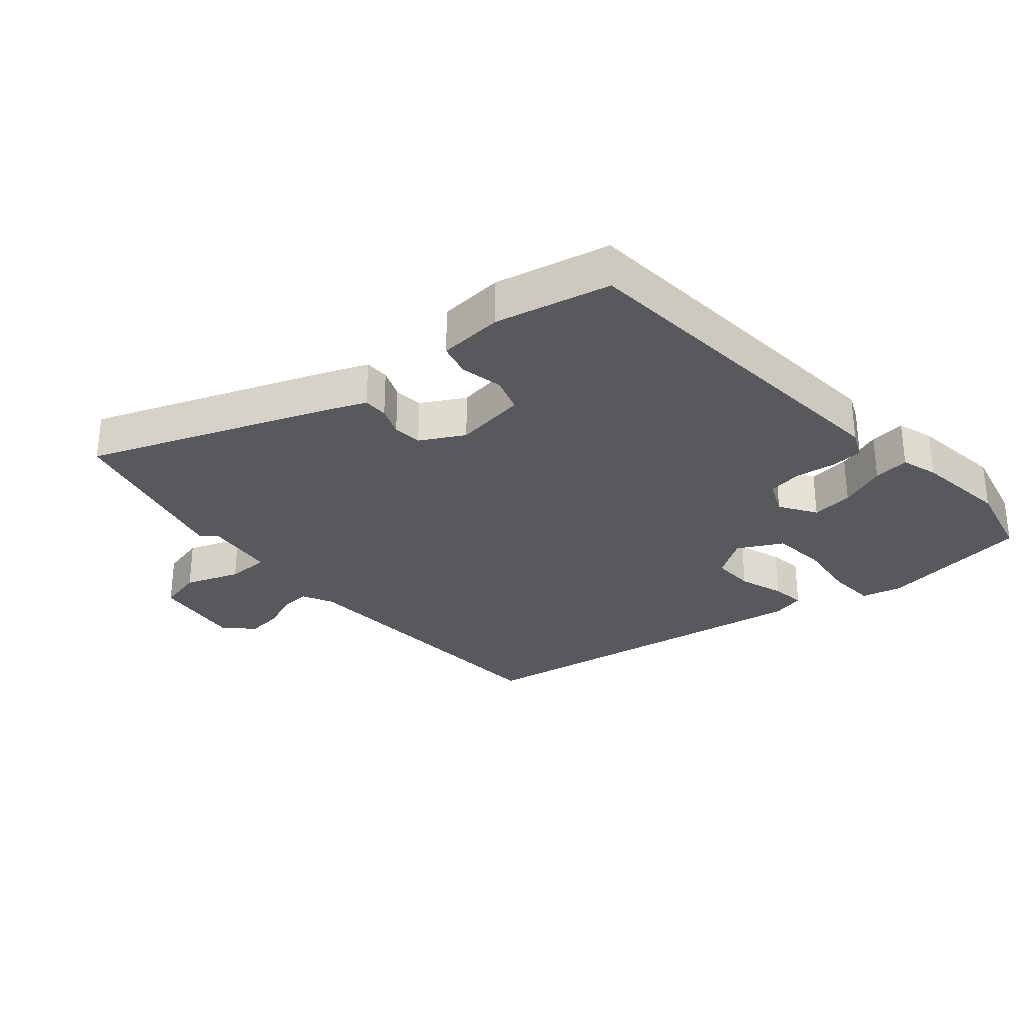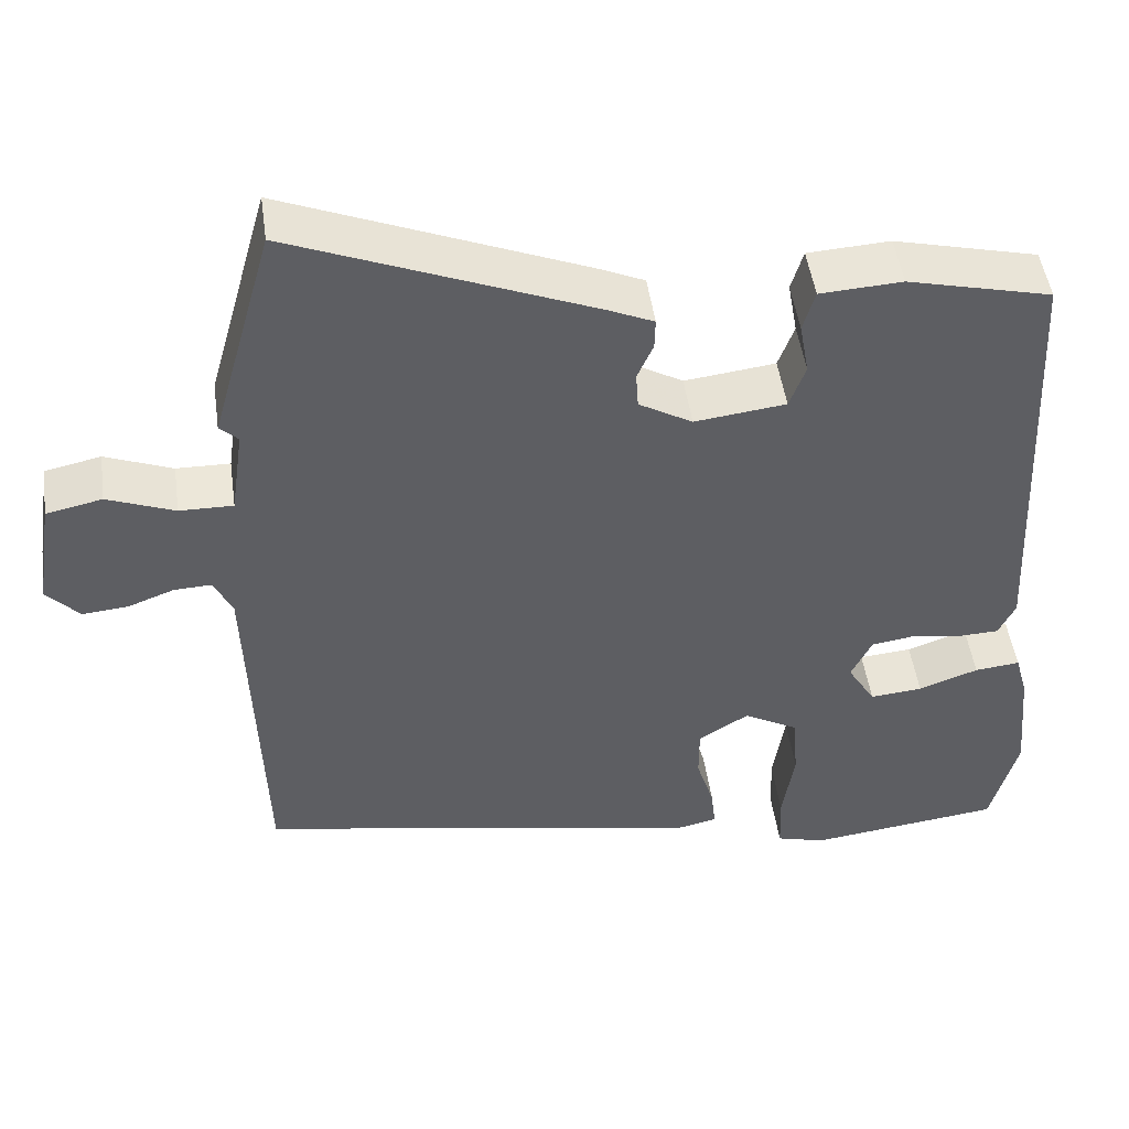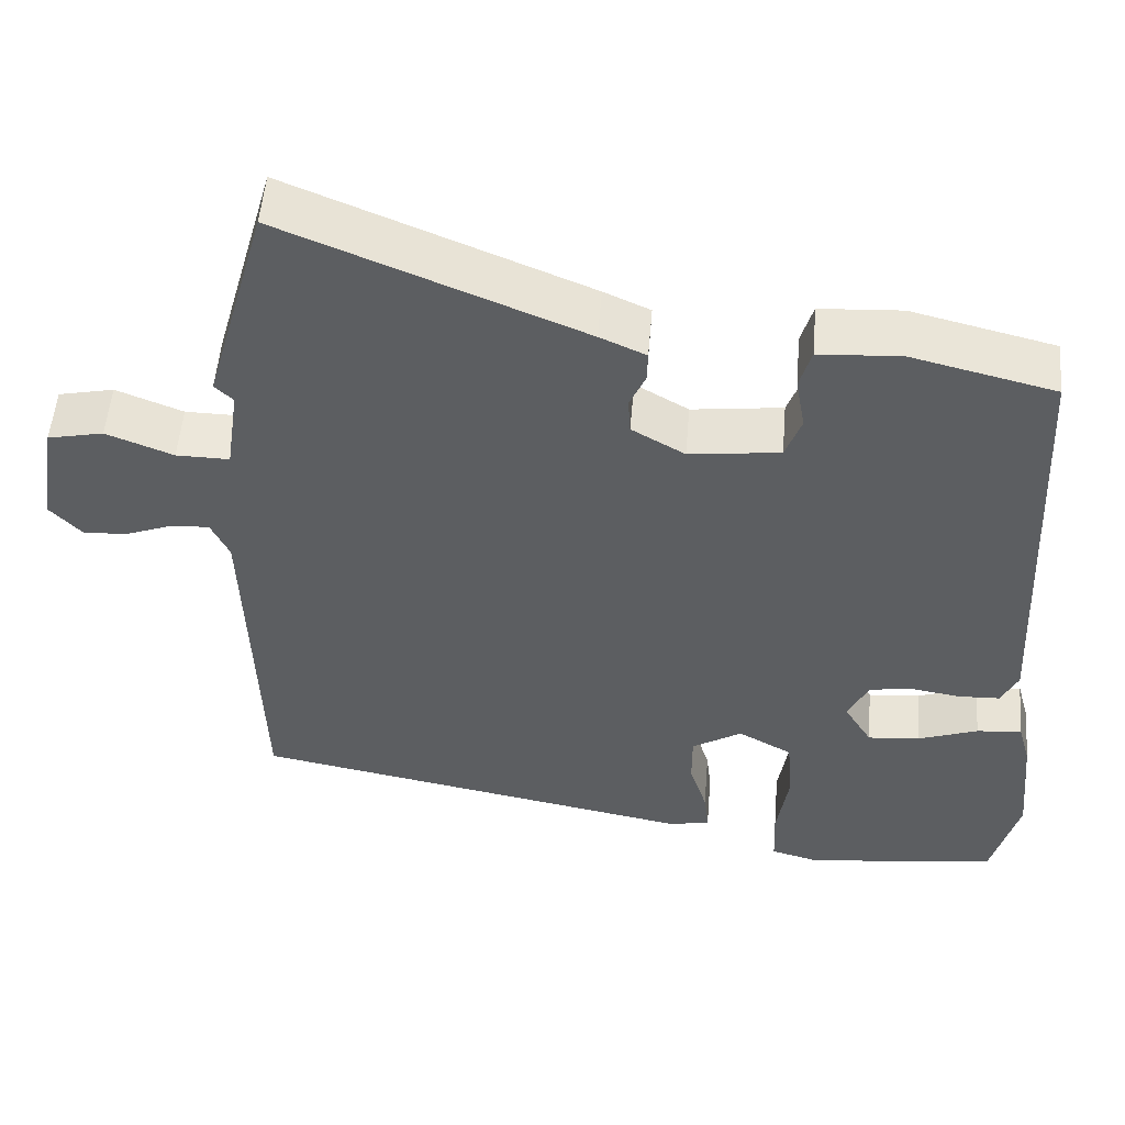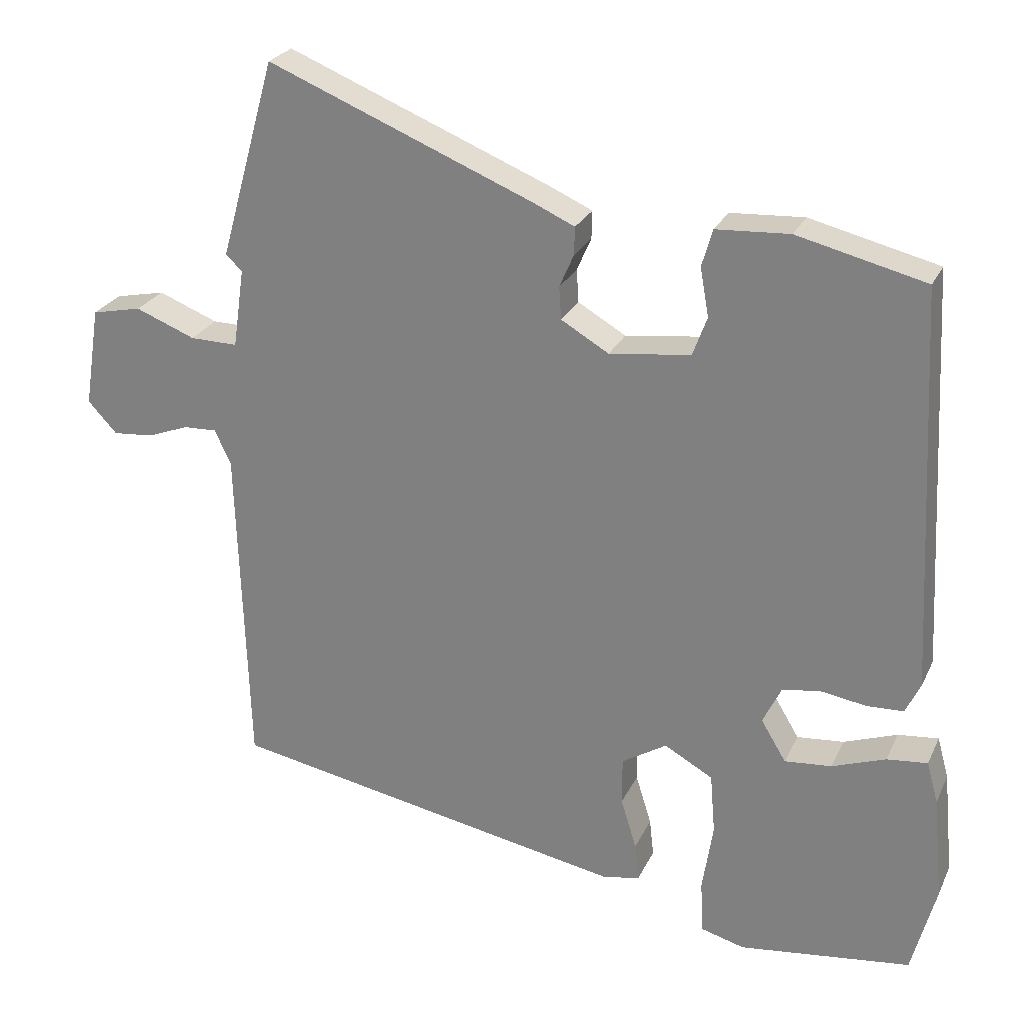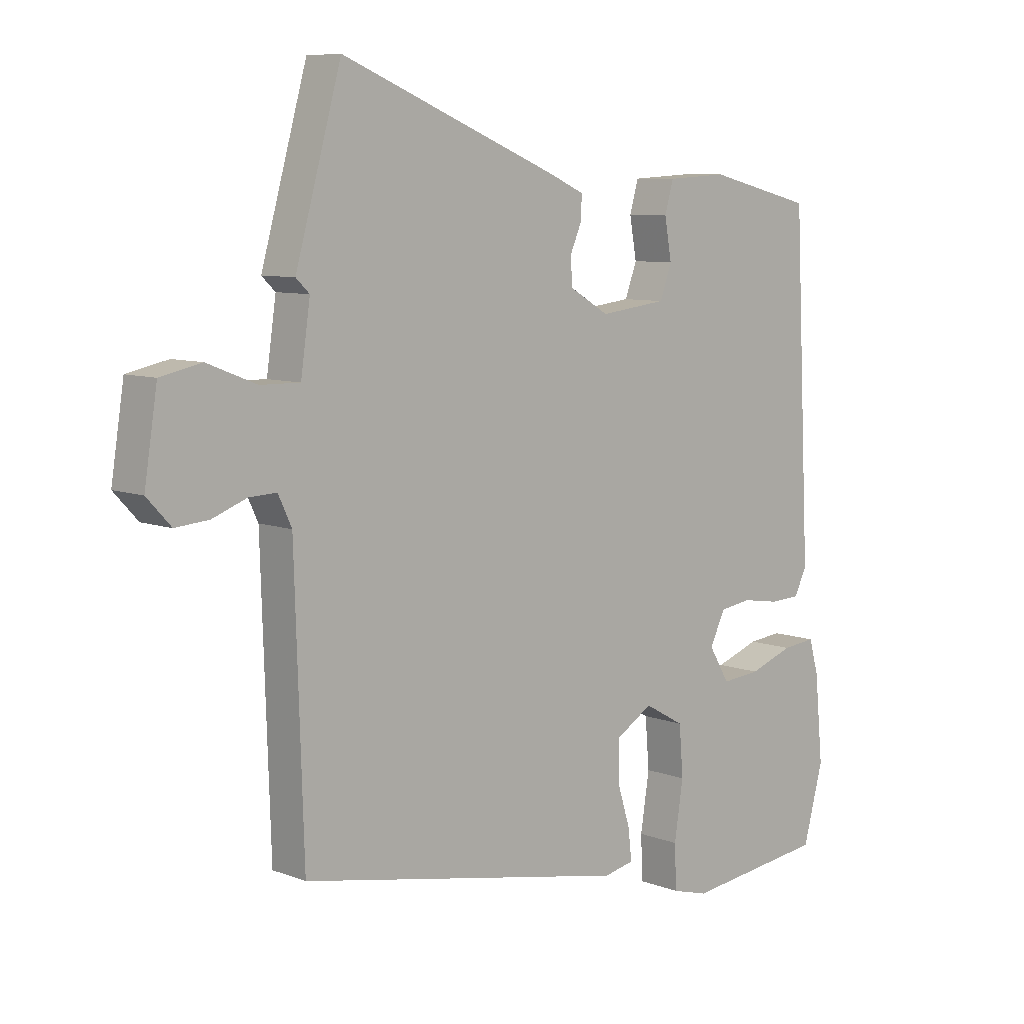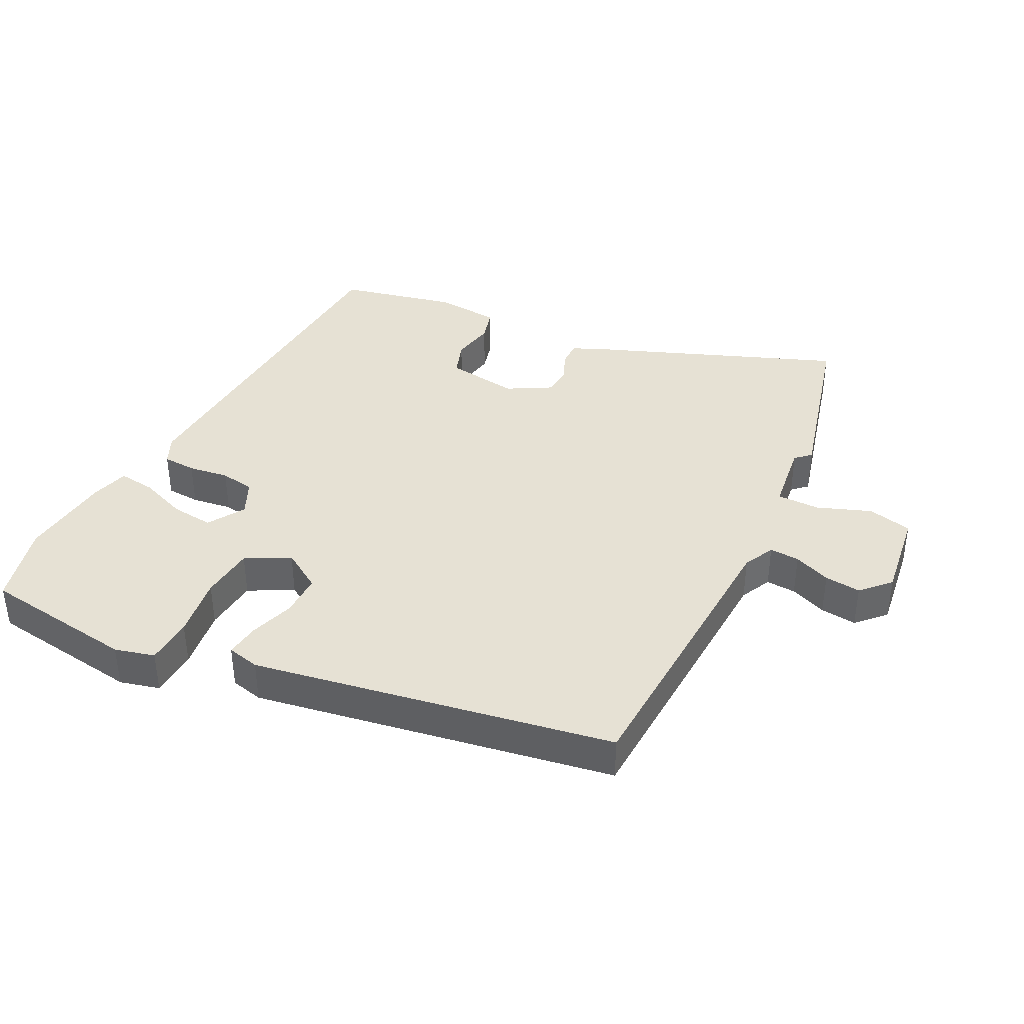
<metadata>
{"format":"obj","ext":"obj","renderer":"f3d","projection":"perspective","resolution":1024,"background":"white","views":[{"elev":-29.9,"azim":42.1,"up":"+Y"},{"elev":48.5,"azim":-8.0,"up":"+Z"},{"elev":52.5,"azim":4.7,"up":"+Z"},{"elev":25.4,"azim":20.6,"up":"+Z"},{"elev":8.0,"azim":-43.5,"up":"+Z"},{"elev":39.2,"azim":-152.5,"up":"+Y"}]}
</metadata>
<code>
v 0.529 0.07 -0.39
v 0.495 0.07 -0.518
v 0.254 0.07 -0.548
v 0.192 0.07 -0.531
v 0.189 0.07 -0.456
v 0.204 0.07 -0.359
v 0.197 0.07 -0.274
v 0.129 0.07 -0.236
v 0.066 0.07 -0.275
v 0.066 0.07 -0.342
v 0.088 0.07 -0.413
v 0.094 0.07 -0.466
v 0.043 0.07 -0.477
v -0.519 0.07 -0.371
v -0.534 0.07 0.094
v -0.557 0.07 0.143
v -0.604 0.07 0.141
v -0.662 0.07 0.119
v -0.719 0.07 0.114
v -0.76 0.07 0.158
v -0.738 0.07 0.299
v -0.668 0.07 0.314
v -0.584 0.07 0.281
v -0.517 0.07 0.28
v -0.501 0.07 0.391
v -0.524 0.07 0.413
v -0.446 0.07 0.692
v -0.073 0.07 0.54
v -0.015 0.07 0.514
v -0.016 0.07 0.475
v -0.036 0.07 0.429
v -0.033 0.07 0.383
v 0.034 0.07 0.344
v 0.148 0.07 0.358
v 0.168 0.07 0.413
v 0.156 0.07 0.481
v 0.171 0.07 0.533
v 0.274 0.07 0.539
v 0.454 0.07 0.495
v 0.482 0.07 -0.069
v 0.461 0.07 -0.113
v 0.409 0.07 -0.115
v 0.346 0.07 -0.105
v 0.292 0.07 -0.113
v 0.266 0.07 -0.167
v 0.301 0.07 -0.225
v 0.367 0.07 -0.219
v 0.442 0.07 -0.192
v 0.499 0.07 -0.186
v 0.515 0.07 -0.244
v 0.529 0 -0.39
v 0.495 0 -0.518
v 0.254 0 -0.548
v 0.192 0 -0.531
v 0.189 0 -0.456
v 0.204 0 -0.359
v 0.197 0 -0.274
v 0.129 0 -0.236
v 0.066 0 -0.275
v 0.066 0 -0.342
v 0.088 0 -0.413
v 0.094 0 -0.466
v 0.043 0 -0.477
v -0.519 0 -0.371
v -0.534 0 0.094
v -0.557 0 0.143
v -0.604 0 0.141
v -0.662 0 0.119
v -0.719 0 0.114
v -0.76 0 0.158
v -0.738 0 0.299
v -0.668 0 0.314
v -0.584 0 0.281
v -0.517 0 0.28
v -0.501 0 0.391
v -0.524 0 0.413
v -0.446 0 0.692
v -0.073 0 0.54
v -0.015 0 0.514
v -0.016 0 0.475
v -0.036 0 0.429
v -0.033 0 0.383
v 0.034 0 0.344
v 0.148 0 0.358
v 0.168 0 0.413
v 0.156 0 0.481
v 0.171 0 0.533
v 0.274 0 0.539
v 0.454 0 0.495
v 0.482 0 -0.069
v 0.461 0 -0.113
v 0.409 0 -0.115
v 0.346 0 -0.105
v 0.292 0 -0.113
v 0.266 0 -0.167
v 0.301 0 -0.225
v 0.367 0 -0.219
v 0.442 0 -0.192
v 0.499 0 -0.186
v 0.515 0 -0.244
f 4 5 6
f 3 4 6
f 2 3 6
f 1 2 6
f 50 1 6
f 49 50 6
f 48 49 6
f 47 48 6
f 46 47 6 7
f 45 46 7 8
f 44 45 8
f 41 42 43
f 40 41 43
f 39 40 43
f 38 39 43
f 37 38 43
f 36 37 43
f 35 36 43
f 34 35 43 44
f 44 8 9
f 34 44 9
f 33 34 9
f 29 30 31
f 28 29 31
f 27 28 31
f 26 27 31
f 25 26 31
f 24 25 31 32
f 21 22 23
f 20 21 23
f 19 20 23
f 18 19 23
f 17 18 23
f 16 17 23 24
f 33 9 10
f 32 33 10
f 24 32 10
f 16 24 10
f 15 16 10
f 13 14 15
f 12 13 15
f 11 12 15
f 10 11 15
f 56 55 54
f 56 54 53
f 56 53 52
f 56 52 51
f 56 51 100
f 56 100 99
f 56 99 98
f 56 98 97
f 57 56 97 96
f 58 57 96 95
f 58 95 94
f 93 92 91
f 93 91 90
f 93 90 89
f 93 89 88
f 93 88 87
f 93 87 86
f 93 86 85
f 94 93 85 84
f 59 58 94
f 59 94 84
f 59 84 83
f 81 80 79
f 81 79 78
f 81 78 77
f 81 77 76
f 81 76 75
f 82 81 75 74
f 73 72 71
f 73 71 70
f 73 70 69
f 73 69 68
f 73 68 67
f 74 73 67 66
f 60 59 83
f 60 83 82
f 60 82 74
f 60 74 66
f 60 66 65
f 65 64 63
f 65 63 62
f 65 62 61
f 65 61 60
f 1 51 52 2
f 2 52 53 3
f 3 53 54 4
f 4 54 55 5
f 5 55 56 6
f 6 56 57 7
f 7 57 58 8
f 8 58 59 9
f 9 59 60 10
f 10 60 61 11
f 11 61 62 12
f 12 62 63 13
f 13 63 64 14
f 14 64 65 15
f 15 65 66 16
f 16 66 67 17
f 17 67 68 18
f 18 68 69 19
f 19 69 70 20
f 20 70 71 21
f 21 71 72 22
f 22 72 73 23
f 23 73 74 24
f 24 74 75 25
f 25 75 76 26
f 26 76 77 27
f 27 77 78 28
f 28 78 79 29
f 29 79 80 30
f 30 80 81 31
f 31 81 82 32
f 32 82 83 33
f 33 83 84 34
f 34 84 85 35
f 35 85 86 36
f 36 86 87 37
f 37 87 88 38
f 38 88 89 39
f 39 89 90 40
f 40 90 91 41
f 41 91 92 42
f 42 92 93 43
f 43 93 94 44
f 44 94 95 45
f 45 95 96 46
f 46 96 97 47
f 47 97 98 48
f 48 98 99 49
f 49 99 100 50
f 50 100 51 1

</code>
